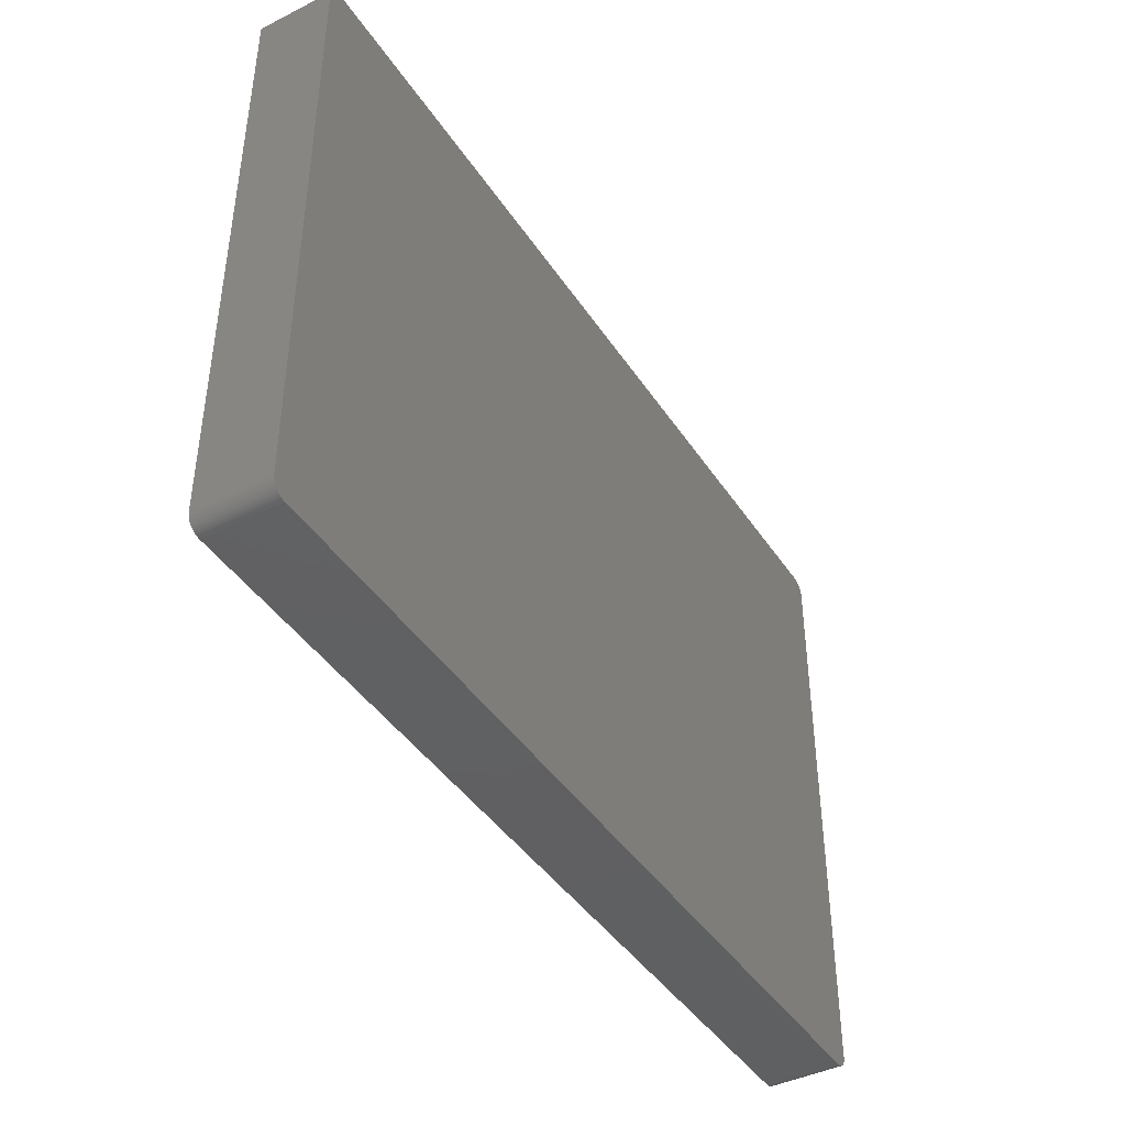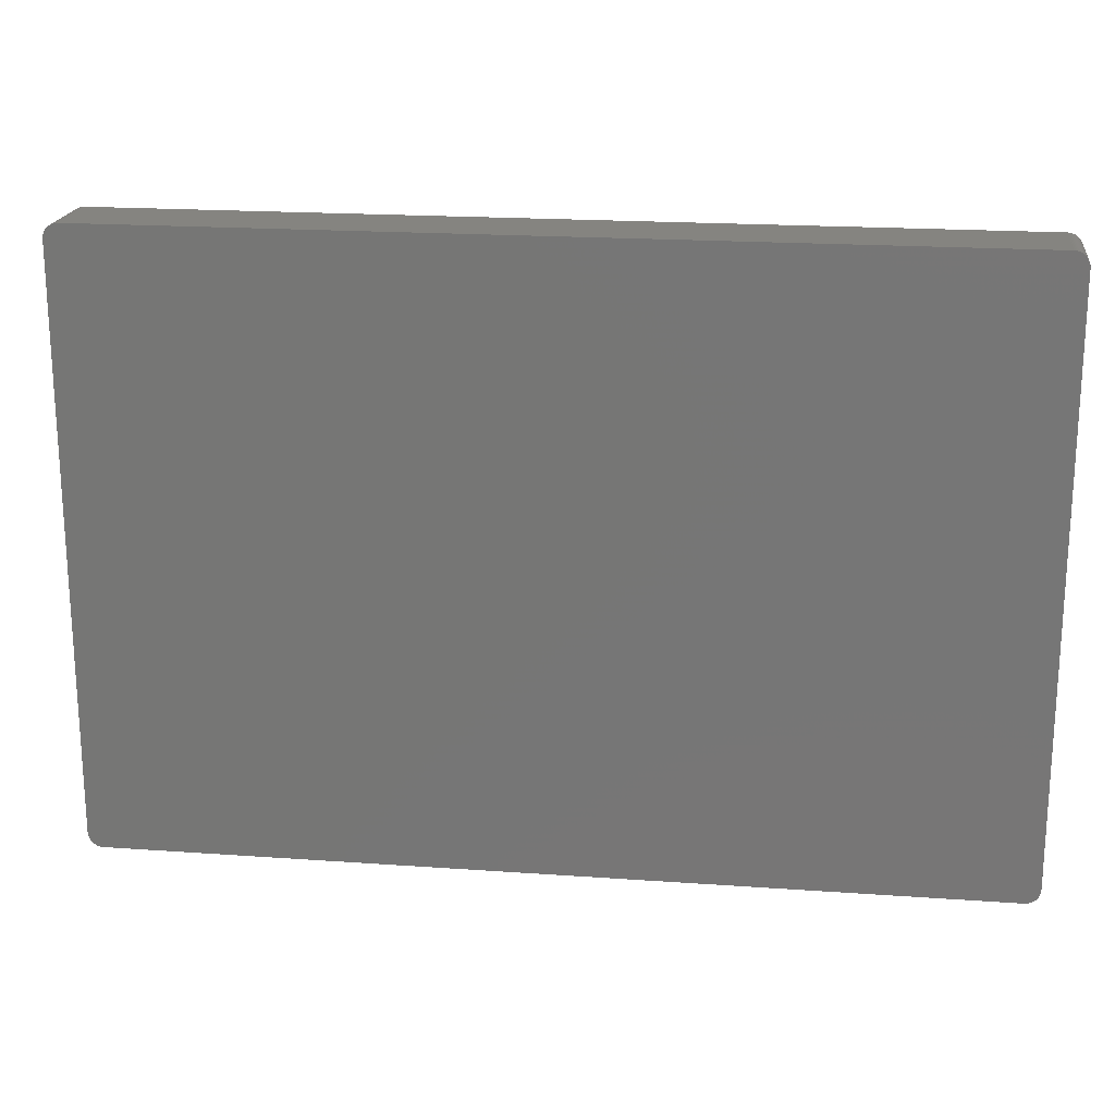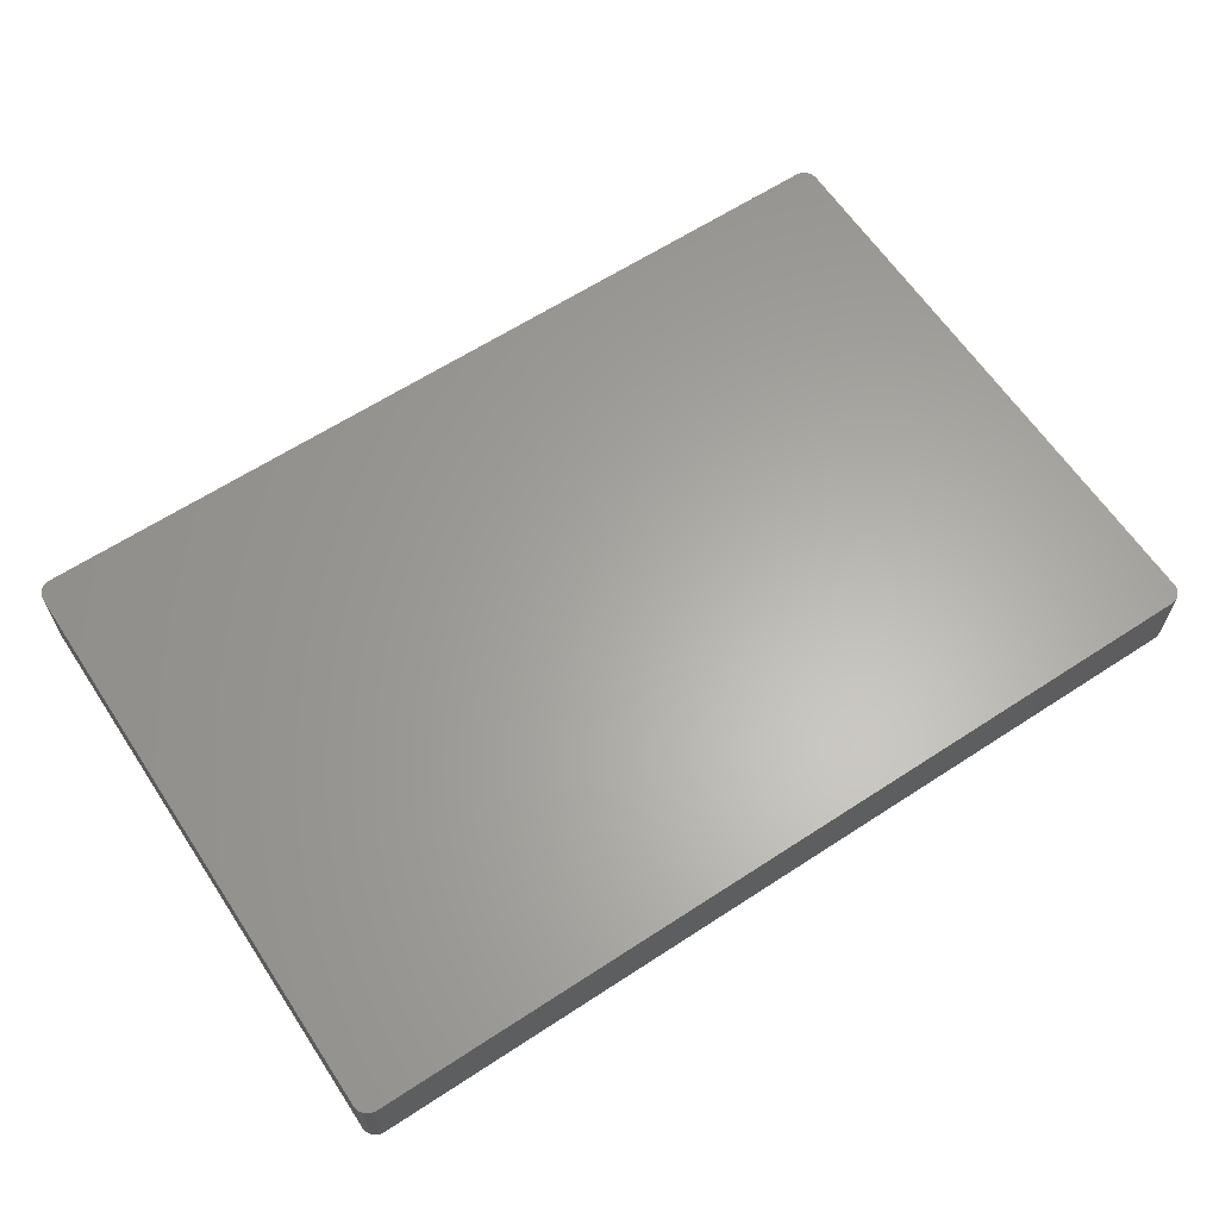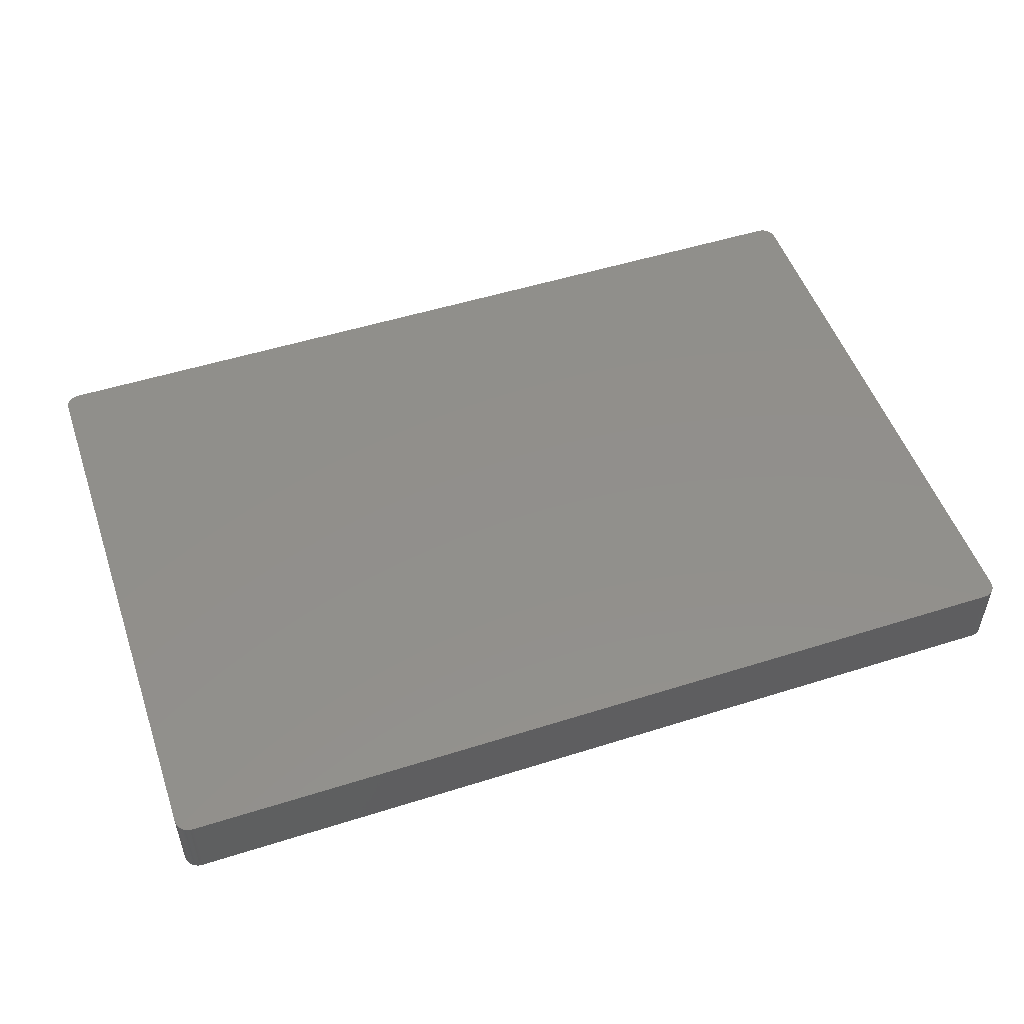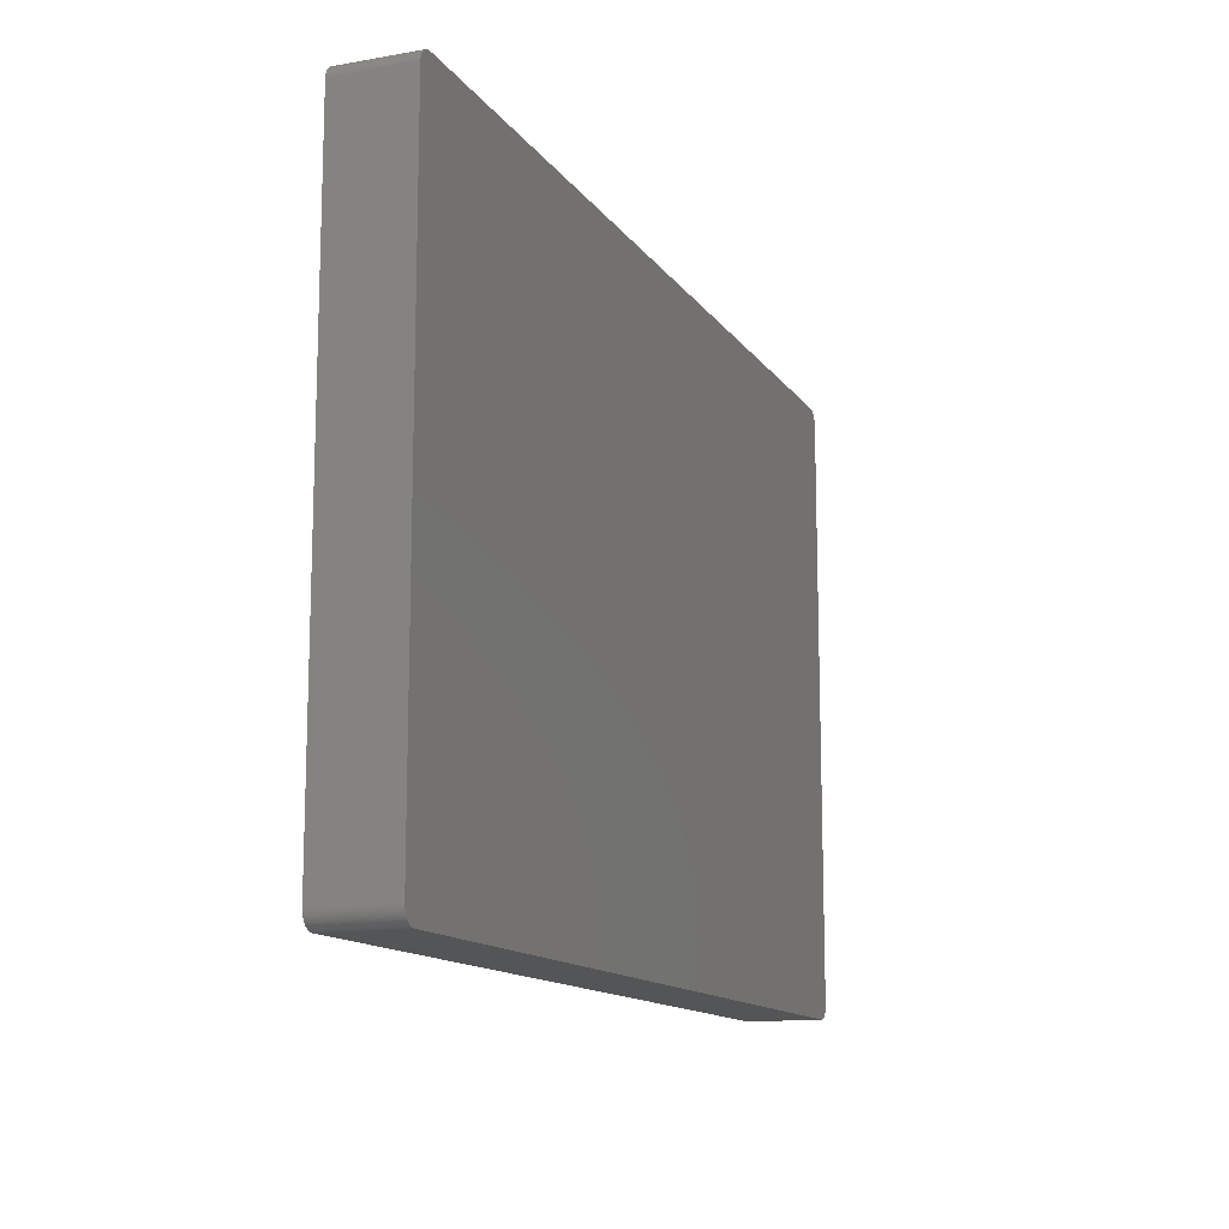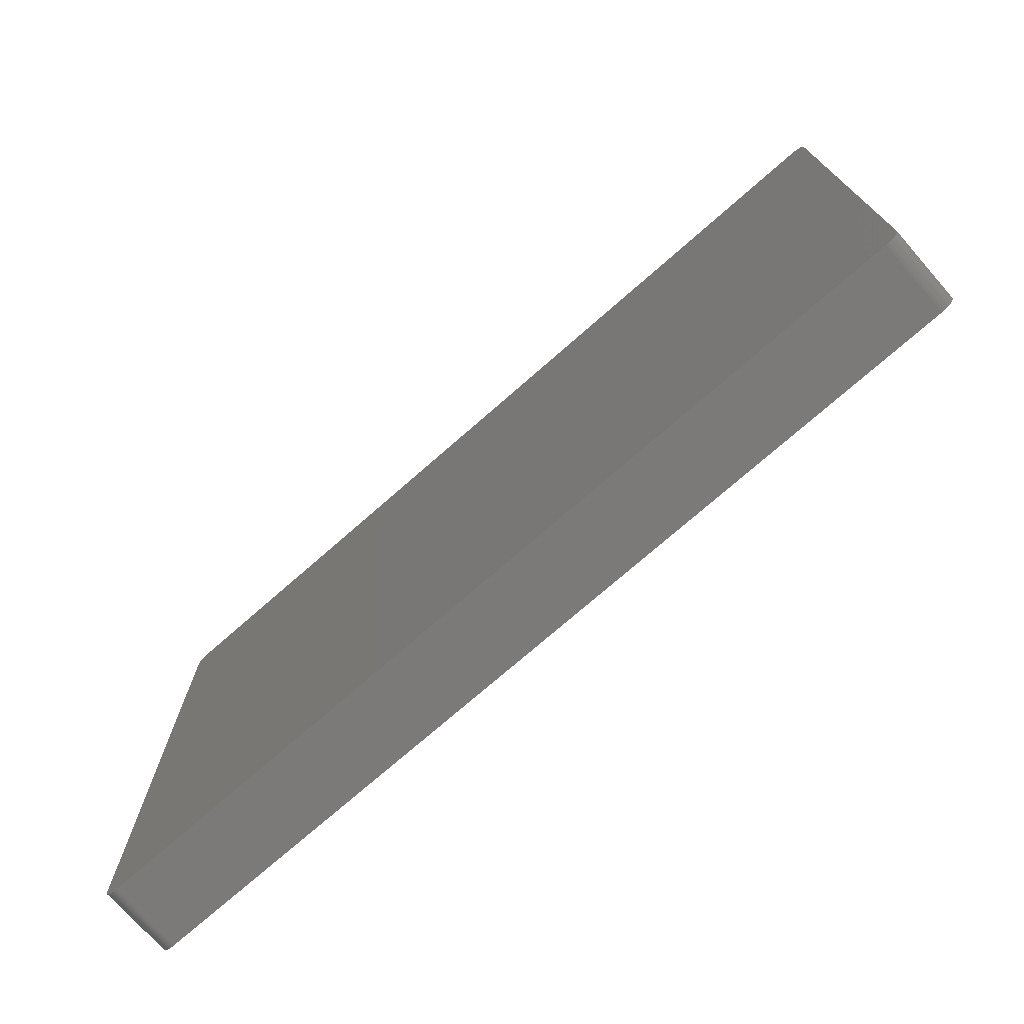
<metadata>
{"format":"stl","ext":"stl","renderer":"f3d","projection":"perspective","resolution":1024,"background":"white","views":[{"elev":-42.5,"azim":-59.2,"up":"+Y"},{"elev":19.7,"azim":-172.5,"up":"+Y"},{"elev":62.9,"azim":-33.5,"up":"+Z"},{"elev":51.5,"azim":161.1,"up":"+Z"},{"elev":-13.1,"azim":111.8,"up":"+Y"},{"elev":-73.5,"azim":-138.7,"up":"+Y"}]}
</metadata>
<code>
# stl→obj: 178 verts, 352 faces
v 77.67 50.29 1.27
v 77.67 50.29 6.35
v 77.71 50.04 6.35
v 77.71 50.04 -6.35
v 77.71 50.04 1.27
v 77.61 50.53 1.27
v 77.61 50.53 -6.35
v 77.52 50.77 -6.35
v 77.72 49.78 1.27
v 76.77 51.77 -6.35
v 77.13 51.42 -6.35
v -76.67 -47.72 -6.35
v -76.67 51.85 -6.35
v 76.77 51.77 6.35
v 76.96 51.6 6.35
v 76.11 52.15 1.27
v 75.87 52.23 -6.35
v 75.87 52.23 1.27
v 77.72 49.78 -6.35
v 76.34 52.04 6.35
v -75.25 -52.32 6.35
v 77.52 50.77 6.35
v 77.41 51 -6.35
v 77.41 51 1.27
v 77.41 -51 -6.35
v 76.96 -51.6 -6.35
v 76.56 -51.92 -6.35
v 77.41 -51 6.35
v -76.23 -52.1 -1.27
v -76.23 -52.1 -6.35
v -75.99 -52.19 -6.35
v -77.72 49.91 6.35
v -77.7 50.16 6.35
v -77.7 50.16 1.27
v 77.13 51.42 6.35
v 77.28 51.21 1.27
v 76.56 51.92 6.35
v 76.34 52.04 -1.27
v 75.62 52.29 6.35
v 75.12 52.32 6.35
v 77.67 50.29 -6.35
v 77.61 50.53 6.35
v 75.12 -52.32 6.35
v 77.72 49.78 6.35
v -77.72 -49.91 6.35
v -77.65 -50.41 6.35
v -77.57 -50.65 6.35
v 76.77 -51.77 1.27
v 76.56 -51.92 1.27
v 75.62 52.29 -6.35
v -76.67 51.85 6.35
v -76.45 51.98 1.27
v -75.25 -52.32 -6.35
v 76.96 51.6 -6.35
v 77.41 51 6.35
v 76.34 52.04 -6.35
v 76.11 52.15 -6.35
v 77.28 51.21 -6.35
v 77.28 51.21 6.35
v 77.72 -49.78 6.35
v 77.72 -49.78 1.27
v 77.72 -49.78 -6.35
v 75.12 52.32 -6.35
v -77.72 49.91 -6.35
v 75.37 52.32 -6.35
v -77.35 51.11 -6.35
v -77.05 51.51 -6.35
v 77.52 -50.77 -1.27
v 76.34 -52.04 6.35
v 76.34 -52.04 -6.35
v 77.28 -51.21 6.35
v 75.12 -52.32 -1.27
v -77.72 -49.91 -6.35
v 76.56 51.92 -1.27
v 75.12 -52.32 -6.35
v 75.37 -52.32 -1.27
v 77.67 -50.29 -6.35
v -77.72 -49.91 -1.27
v 77.71 -50.04 -6.35
v 75.87 -52.23 -6.35
v 76.11 -52.15 -6.35
v 76.11 -52.15 6.35
v 75.37 -52.32 6.35
v -76.86 -51.69 6.35
v -75.99 -52.19 6.35
v -75.75 -52.26 -1.27
v -75.75 -52.26 -6.35
v -75.5 -52.3 -1.27
v 77.67 -50.29 6.35
v 77.61 -50.53 -1.27
v 75.87 -52.23 6.35
v 75.62 -52.29 -6.35
v 75.87 -52.23 -1.27
v 76.77 -51.77 6.35
v 76.96 -51.6 6.35
v -75.25 52.32 1.27
v -77.05 -51.51 6.35
v -77.05 -51.51 1.27
v -77.65 50.41 -6.35
v -77.57 50.65 -6.35
v -76.86 51.69 6.35
v -77.35 -51.11 6.35
v -77.35 -51.11 -6.35
v -77.65 -50.41 -6.35
v 75.37 52.32 6.35
v -75.25 52.32 -6.35
v -75.5 52.3 -1.27
v -75.75 52.26 -6.35
v -75.75 52.26 -1.27
v 77.28 -51.21 -6.35
v 75.37 -52.32 -6.35
v -75.99 -52.19 1.27
v -75.5 -52.3 1.27
v -76.67 -51.85 6.35
v -76.45 -51.98 6.35
v 77.71 -50.04 6.35
v 77.13 -51.42 1.27
v 77.13 -51.42 -6.35
v 76.77 -51.77 -6.35
v 76.56 51.92 -6.35
v -77.7 -50.16 1.27
v -77.65 -50.41 1.27
v -76.86 -51.69 -6.35
v -77.47 50.89 6.35
v -77.57 50.65 -1.27
v -77.65 50.41 1.27
v -76.45 -51.98 1.27
v -76.67 -51.85 1.27
v -76.45 -51.98 -1.27
v 75.87 52.23 6.35
v 76.11 52.15 6.35
v -75.25 52.32 6.35
v -75.75 52.26 6.35
v -75.99 52.19 -1.27
v -75.99 52.19 6.35
v -77.35 51.11 6.35
v -76.86 51.69 -6.35
v 77.61 -50.53 -6.35
v 77.52 -50.77 -6.35
v 77.61 -50.53 6.35
v 76.56 -51.92 6.35
v 75.62 -52.29 6.35
v -77.21 -51.32 6.35
v -77.57 -50.65 1.27
v -77.47 -50.89 6.35
v -77.35 51.11 -1.27
v -77.47 50.89 -6.35
v -77.21 51.32 6.35
v -76.67 -51.85 -6.35
v -75.99 52.19 -6.35
v -76.45 51.98 6.35
v -76.23 52.1 -6.35
v 77.52 -50.77 6.35
v -75.75 -52.26 6.35
v 77.13 -51.42 6.35
v -77.05 -51.51 -6.35
v -77.7 -50.16 -6.35
v -77.47 -50.89 -6.35
v -77.65 50.41 6.35
v -77.21 51.32 -6.35
v -77.21 51.32 -1.27
v -77.7 50.16 -6.35
v -75.5 -52.3 -6.35
v -76.45 -51.98 -6.35
v -75.5 52.3 6.35
v -75.5 52.3 -6.35
v -76.23 52.1 6.35
v -76.45 51.98 -6.35
v -76.23 -52.1 1.27
v -75.5 -52.3 6.35
v -77.21 -51.32 -6.35
v -77.7 -50.16 6.35
v -77.57 -50.65 -6.35
v -77.57 50.65 1.27
v -77.05 51.51 -1.27
v -76.23 -52.1 6.35
v -77.57 50.65 6.35
v -77.05 51.51 6.35
f 1 2 3
f 4 1 5
f 6 7 8
f 3 9 5
f 10 11 8
f 12 13 10
f 14 15 10
f 8 7 4
f 16 17 18
f 9 19 4
f 4 12 10
f 20 21 3
f 14 20 3
f 6 2 1
f 3 22 14
f 5 1 3
f 10 8 4
f 8 23 24
f 8 22 6
f 24 22 8
f 25 26 27
f 21 28 3
f 29 30 31
f 32 33 34
f 22 35 14
f 35 36 11
f 37 38 20
f 20 39 40
f 1 7 6
f 7 41 4
f 35 15 14
f 23 36 24
f 22 42 6
f 3 2 22
f 21 43 28
f 28 44 3
f 45 46 47
f 27 48 49
f 50 39 18
f 13 51 52
f 27 53 12
f 4 27 12
f 11 15 35
f 15 54 10
f 22 55 35
f 24 55 22
f 14 37 20
f 10 37 14
f 38 56 57
f 17 57 10
f 1 41 7
f 4 41 1
f 11 23 8
f 36 58 11
f 55 59 35
f 24 36 55
f 2 42 22
f 6 42 2
f 28 60 44
f 5 9 4
f 61 62 9
f 44 60 61
f 13 63 10
f 20 32 21
f 12 64 13
f 32 45 21
f 40 65 63
f 66 67 13
f 25 68 28
f 4 62 27
f 69 70 27
f 69 71 28
f 21 53 72
f 53 73 12
f 11 54 15
f 10 54 11
f 38 16 20
f 16 57 17
f 37 74 38
f 10 74 37
f 23 58 36
f 11 58 23
f 36 59 55
f 35 59 36
f 9 44 61
f 3 44 9
f 72 43 21
f 75 76 72
f 77 25 27
f 43 69 28
f 63 17 10
f 17 50 18
f 64 66 13
f 64 78 32
f 64 73 78
f 12 73 64
f 62 19 9
f 4 19 62
f 62 77 27
f 60 79 61
f 80 81 82
f 76 83 43
f 53 75 72
f 27 75 53
f 84 85 21
f 86 87 88
f 89 90 77
f 79 89 77
f 91 92 93
f 49 69 27
f 48 94 49
f 26 95 94
f 38 57 16
f 57 56 10
f 63 50 17
f 96 40 63
f 78 45 32
f 84 97 98
f 64 99 100
f 40 101 32
f 45 47 102
f 103 104 73
f 20 40 32
f 39 105 40
f 63 106 96
f 13 106 63
f 107 108 109
f 101 51 13
f 26 94 48
f 25 110 26
f 62 79 77
f 61 79 62
f 92 111 75
f 72 76 43
f 92 83 76
f 27 80 75
f 112 31 86
f 21 113 88
f 114 115 85
f 112 85 29
f 89 116 60
f 28 89 60
f 117 118 110
f 28 71 25
f 80 82 93
f 43 91 69
f 117 95 26
f 26 119 27
f 74 56 38
f 56 120 10
f 45 84 21
f 45 102 84
f 121 104 122
f 53 123 73
f 101 124 32
f 125 100 126
f 127 128 129
f 98 123 84
f 39 130 18
f 20 131 39
f 50 65 39
f 63 65 50
f 132 133 51
f 134 135 133
f 101 136 124
f 67 137 13
f 40 132 101
f 96 132 40
f 77 138 139
f 89 140 90
f 69 82 70
f 27 70 80
f 80 92 75
f 93 92 80
f 29 31 112
f 127 115 114
f 31 87 86
f 21 88 53
f 79 116 89
f 60 116 79
f 69 94 71
f 94 141 49
f 71 110 25
f 117 110 71
f 92 142 83
f 43 83 91
f 91 82 69
f 93 82 91
f 48 119 26
f 27 119 48
f 74 120 56
f 10 120 74
f 102 143 97
f 144 145 47
f 47 46 122
f 78 121 45
f 124 136 146
f 124 147 100
f 66 124 146
f 101 148 136
f 64 100 66
f 100 99 126
f 127 129 29
f 53 31 123
f 127 114 128
f 129 30 29
f 123 128 84
f 128 149 129
f 16 131 20
f 18 131 16
f 65 105 39
f 40 105 65
f 132 51 101
f 109 150 134
f 51 151 52
f 96 107 132
f 13 150 106
f 150 152 134
f 101 137 67
f 13 137 101
f 25 139 68
f 77 139 25
f 28 153 89
f 139 90 68
f 68 153 28
f 90 153 68
f 76 111 92
f 75 111 76
f 86 85 112
f 86 154 85
f 113 154 86
f 88 113 86
f 117 155 95
f 94 95 71
f 69 141 94
f 49 141 69
f 26 118 117
f 110 118 26
f 91 142 92
f 83 142 91
f 70 81 80
f 82 81 70
f 102 97 84
f 97 143 98
f 144 47 122
f 47 145 102
f 123 103 73
f 143 156 98
f 73 121 78
f 73 157 121
f 145 158 103
f 122 104 144
f 32 34 64
f 34 33 126
f 125 124 100
f 33 159 126
f 67 160 161
f 146 161 66
f 99 162 34
f 126 99 34
f 53 87 31
f 87 163 88
f 123 149 128
f 31 30 123
f 84 114 85
f 128 114 84
f 30 149 123
f 149 164 129
f 131 130 39
f 18 130 131
f 133 165 107
f 109 133 107
f 106 107 96
f 106 166 107
f 134 133 109
f 133 167 51
f 13 152 150
f 152 168 52
f 150 108 106
f 109 108 150
f 90 138 77
f 139 138 90
f 153 140 89
f 90 140 153
f 29 169 127
f 85 169 29
f 21 170 113
f 85 154 21
f 71 155 117
f 95 155 71
f 103 143 102
f 156 171 103
f 46 172 121
f 122 46 121
f 144 173 145
f 102 145 103
f 123 156 103
f 98 156 123
f 104 157 73
f 121 157 104
f 104 173 144
f 103 173 104
f 124 33 32
f 124 159 33
f 66 147 124
f 100 147 66
f 125 174 124
f 126 174 125
f 136 148 161
f 146 136 161
f 67 175 101
f 161 175 67
f 66 160 67
f 161 160 66
f 64 162 99
f 34 162 64
f 53 163 87
f 88 163 53
f 169 115 127
f 115 176 85
f 30 164 149
f 129 164 30
f 152 167 134
f 52 167 152
f 132 165 133
f 107 165 132
f 13 168 152
f 52 168 13
f 108 166 106
f 107 166 108
f 154 170 21
f 113 170 154
f 45 172 46
f 121 172 45
f 143 171 156
f 103 171 143
f 173 158 145
f 103 158 173
f 174 177 124
f 126 159 174
f 148 178 175
f 161 148 175
f 169 176 115
f 85 176 169
f 167 151 51
f 52 151 167
f 167 135 134
f 133 135 167
f 159 177 174
f 124 177 159
f 101 178 148
f 175 178 101

</code>
